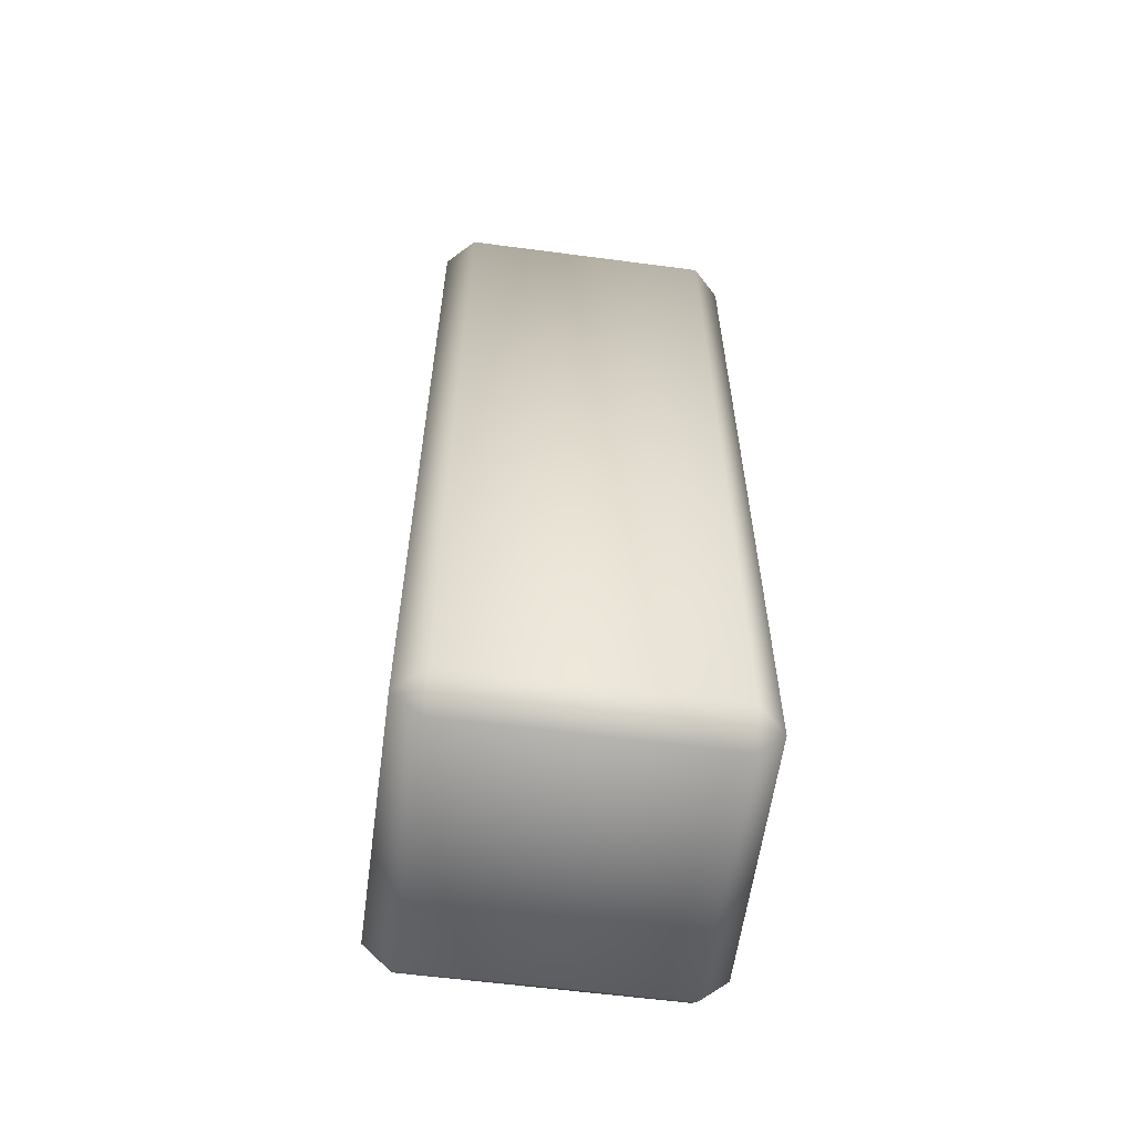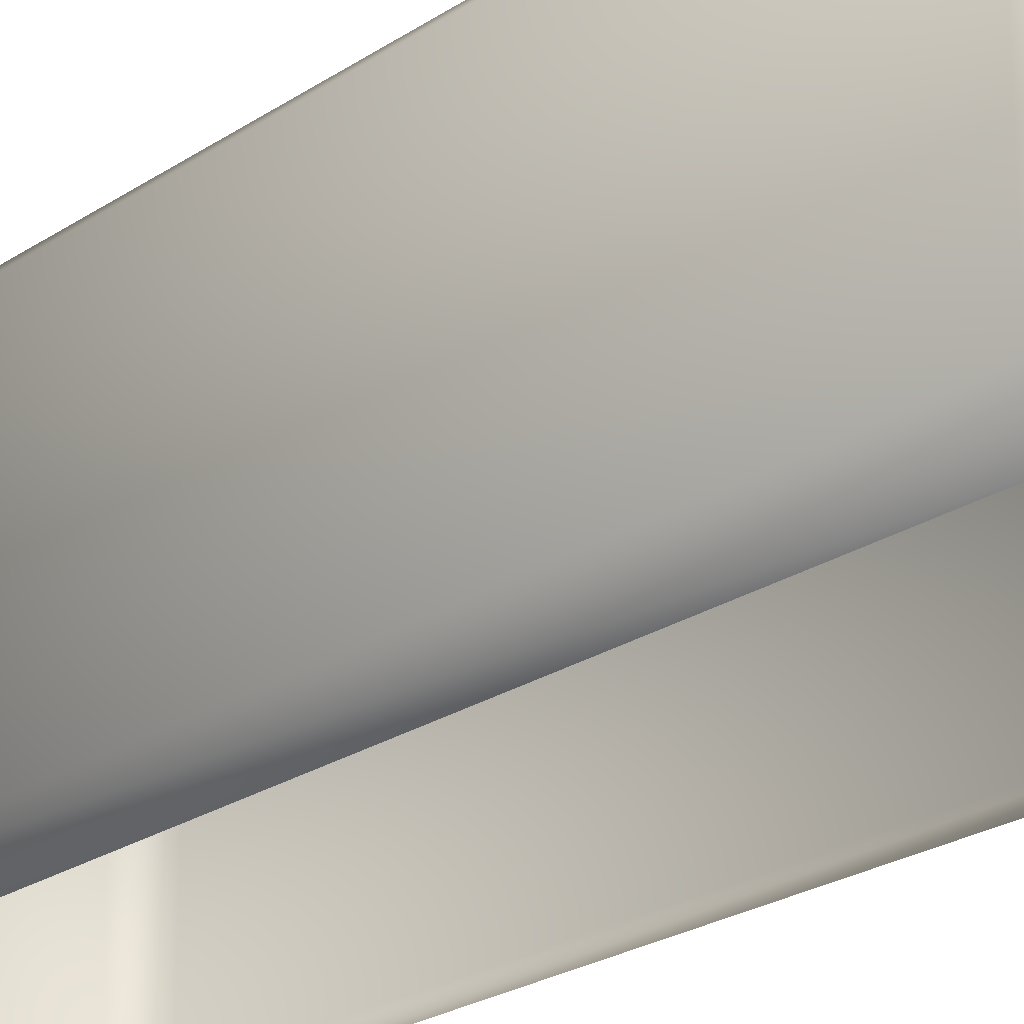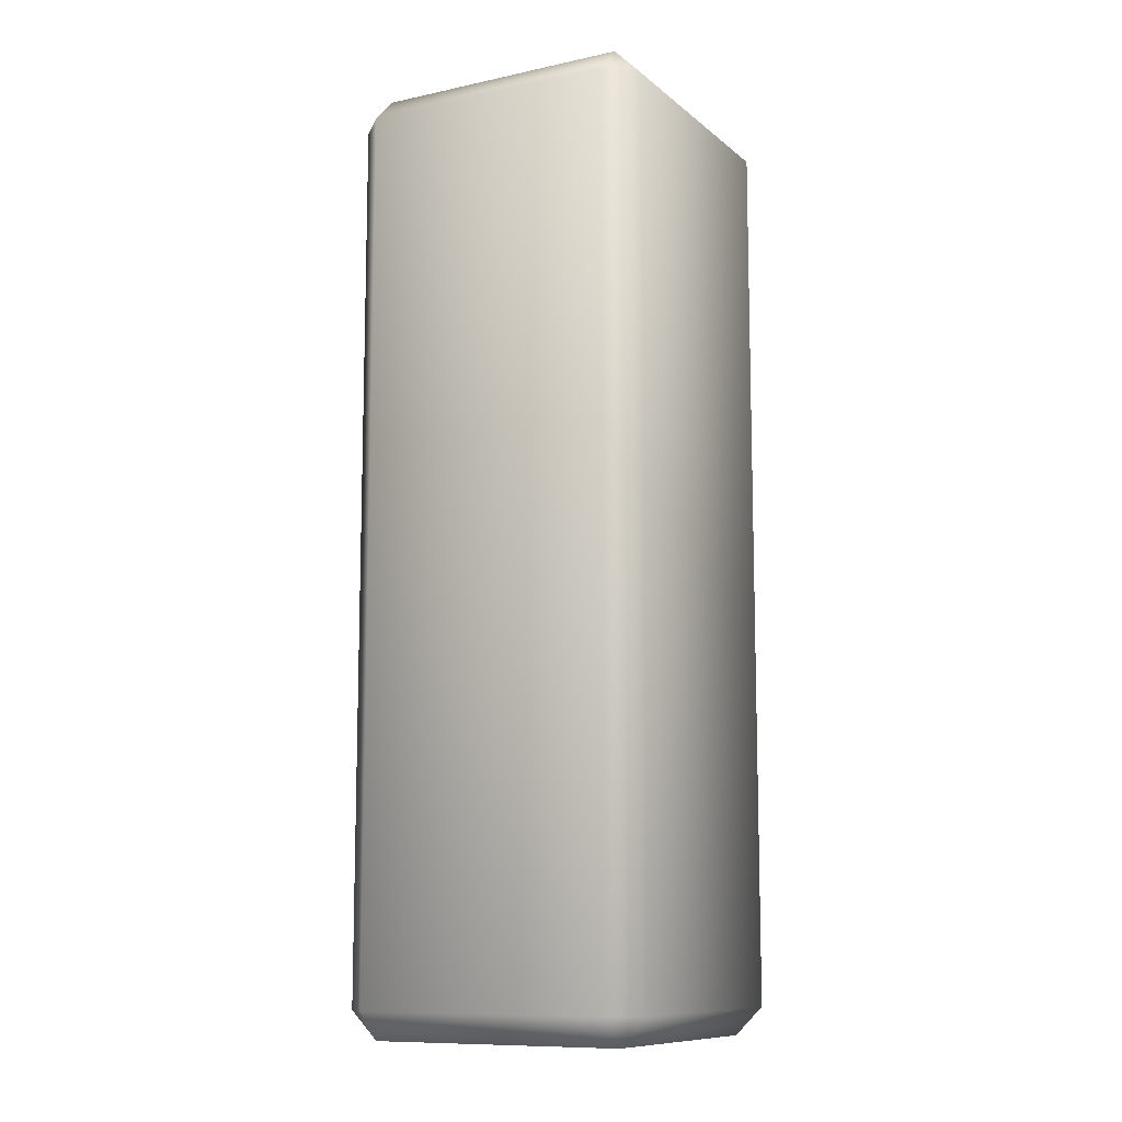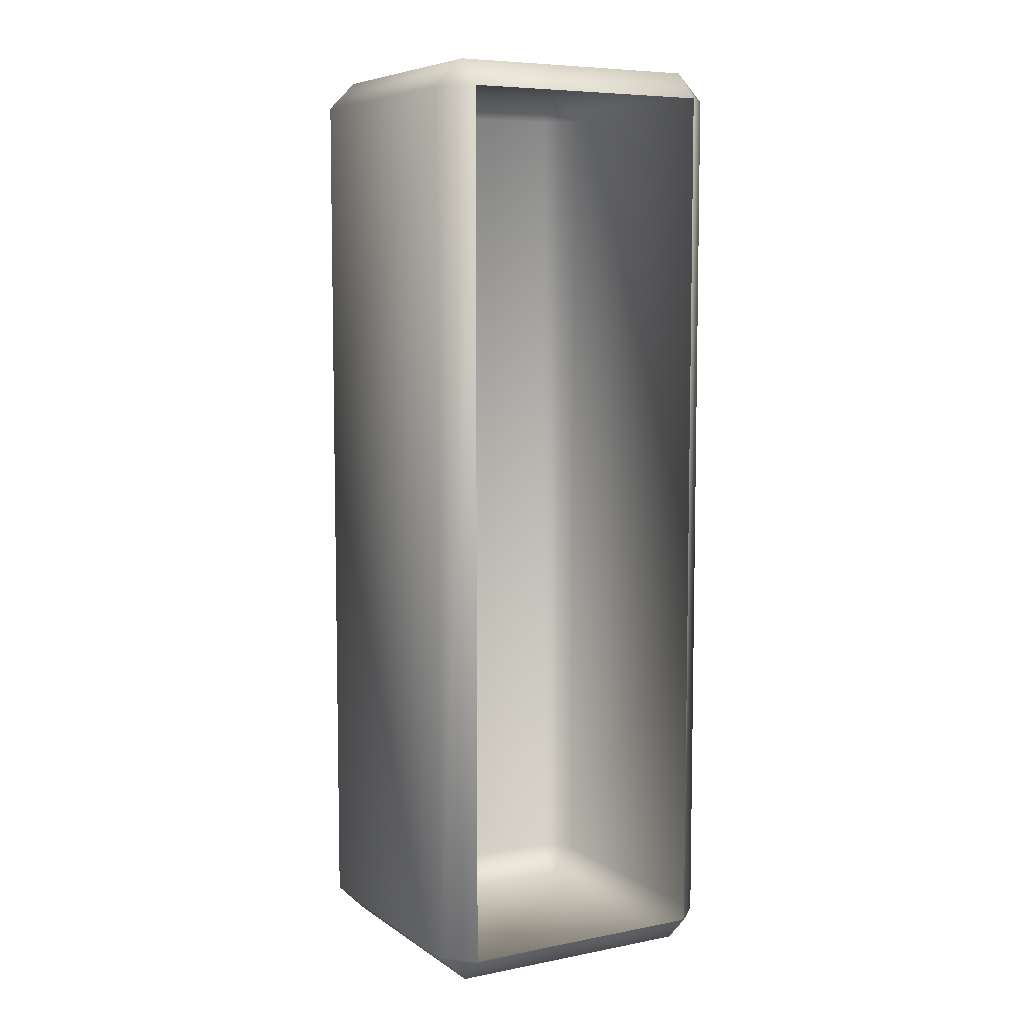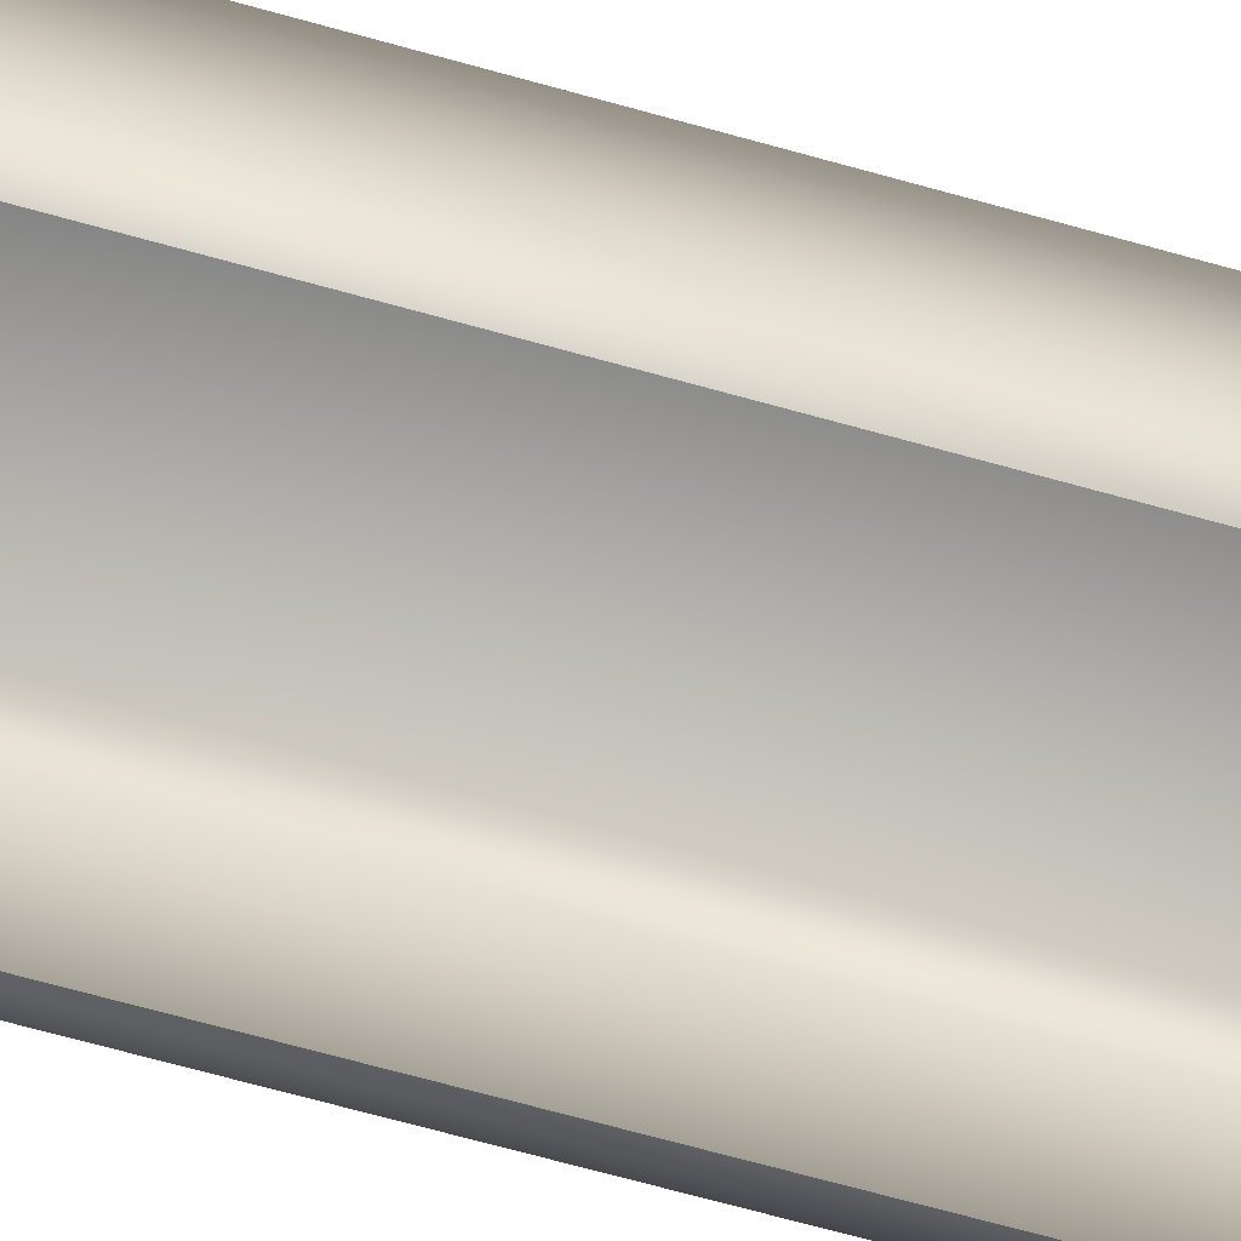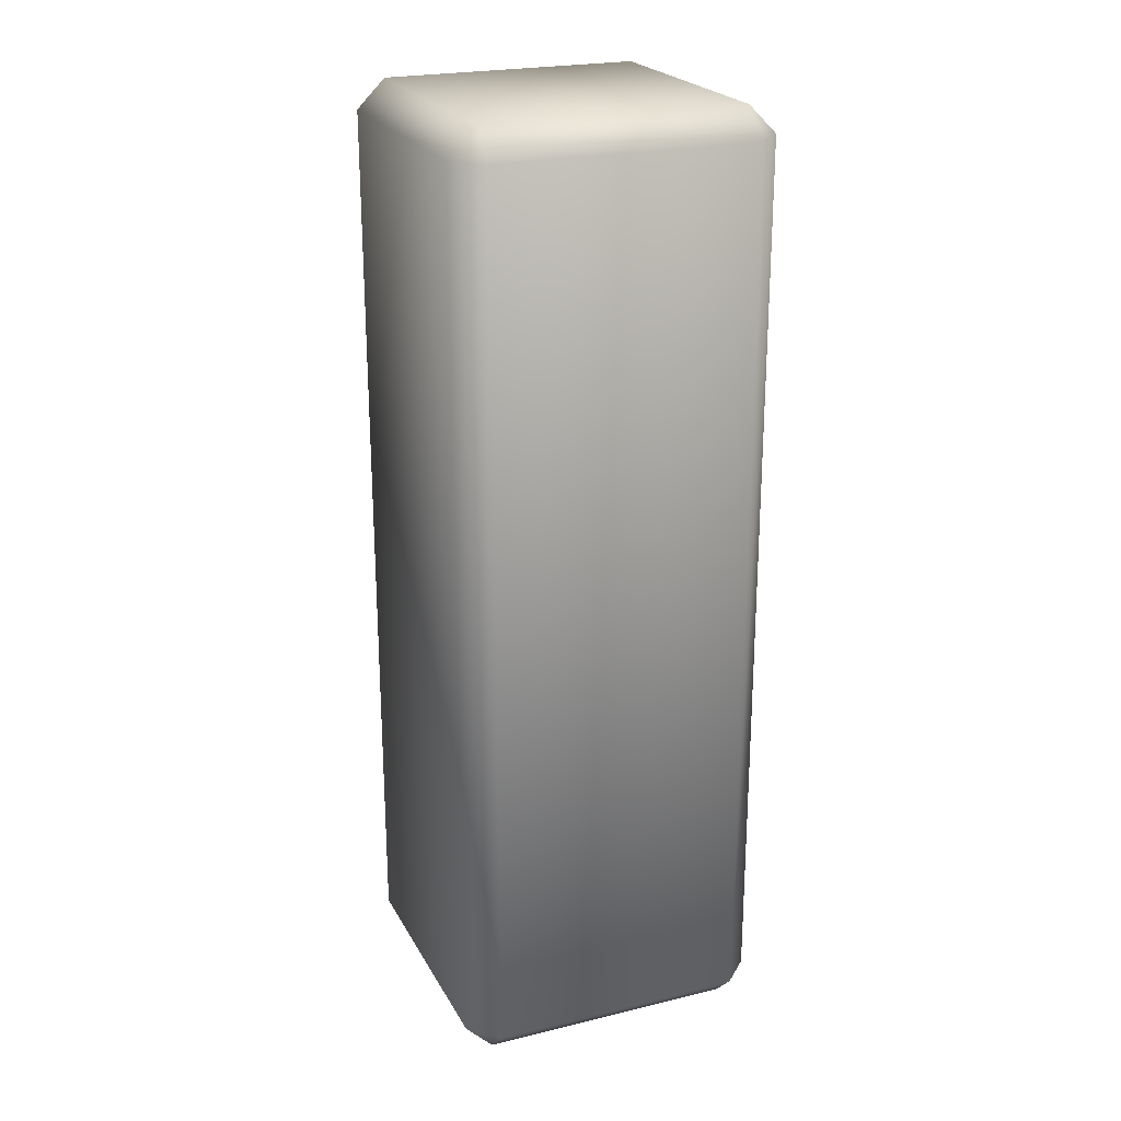
<metadata>
{"format":"obj","ext":"obj","renderer":"f3d","projection":"perspective","resolution":1024,"background":"white","views":[{"elev":-59.5,"azim":172.3,"up":"+Z"},{"elev":-23.0,"azim":138.8,"up":"+Y"},{"elev":-10.5,"azim":-151.6,"up":"+Z"},{"elev":7.0,"azim":-29.3,"up":"+Z"},{"elev":-73.5,"azim":74.8,"up":"+Y"},{"elev":23.1,"azim":-112.3,"up":"+Z"}]}
</metadata>
<code>
v  -0.82 2 2.82
v  0.82 2 2.82
v  0.82 2 -2.82
v  -0.82 2 -2.82
v  -1 1.82 2.82
v  -0.82 1.82 3
v  0.82 1.82 3
v  1 1.82 2.82
v  1 1.82 -2.82
v  0.82 1.82 -3
v  -0.82 1.82 -3
v  -1 1.82 -2.82
v  -1 0.18 2.82
v  -0.82 0.18 3
v  0.82 0.18 3
v  1 0.18 2.82
v  1 0.18 -2.82
v  0.82 0.18 -3
v  -0.82 0.18 -3
v  -1 0.18 -2.82
v  -0.82 0 2.82
v  0.82 0 2.82
v  0.82 0 -2.82
v  -0.82 0 -2.82
o container_2x6
g container_2x6
f 1 2 3 4
f 1 5 6
f 1 6 7 2
f 2 7 8
f 2 8 9 3
f 3 9 10
f 3 10 11 4
f 4 11 12
f 4 12 5 1
f 5 13 14 6
f 6 14 15 7
f 7 15 16 8
f 8 16 17 9
f 9 17 18 10
f 10 18 19 11
f 11 19 20 12
f 12 20 13 5
f 13 21 14
f 14 21 22 15
f 15 22 16
f 16 22 23 17
f 17 23 18
f 18 23 24 19
f 19 24 20
f 20 24 21 13

</code>
